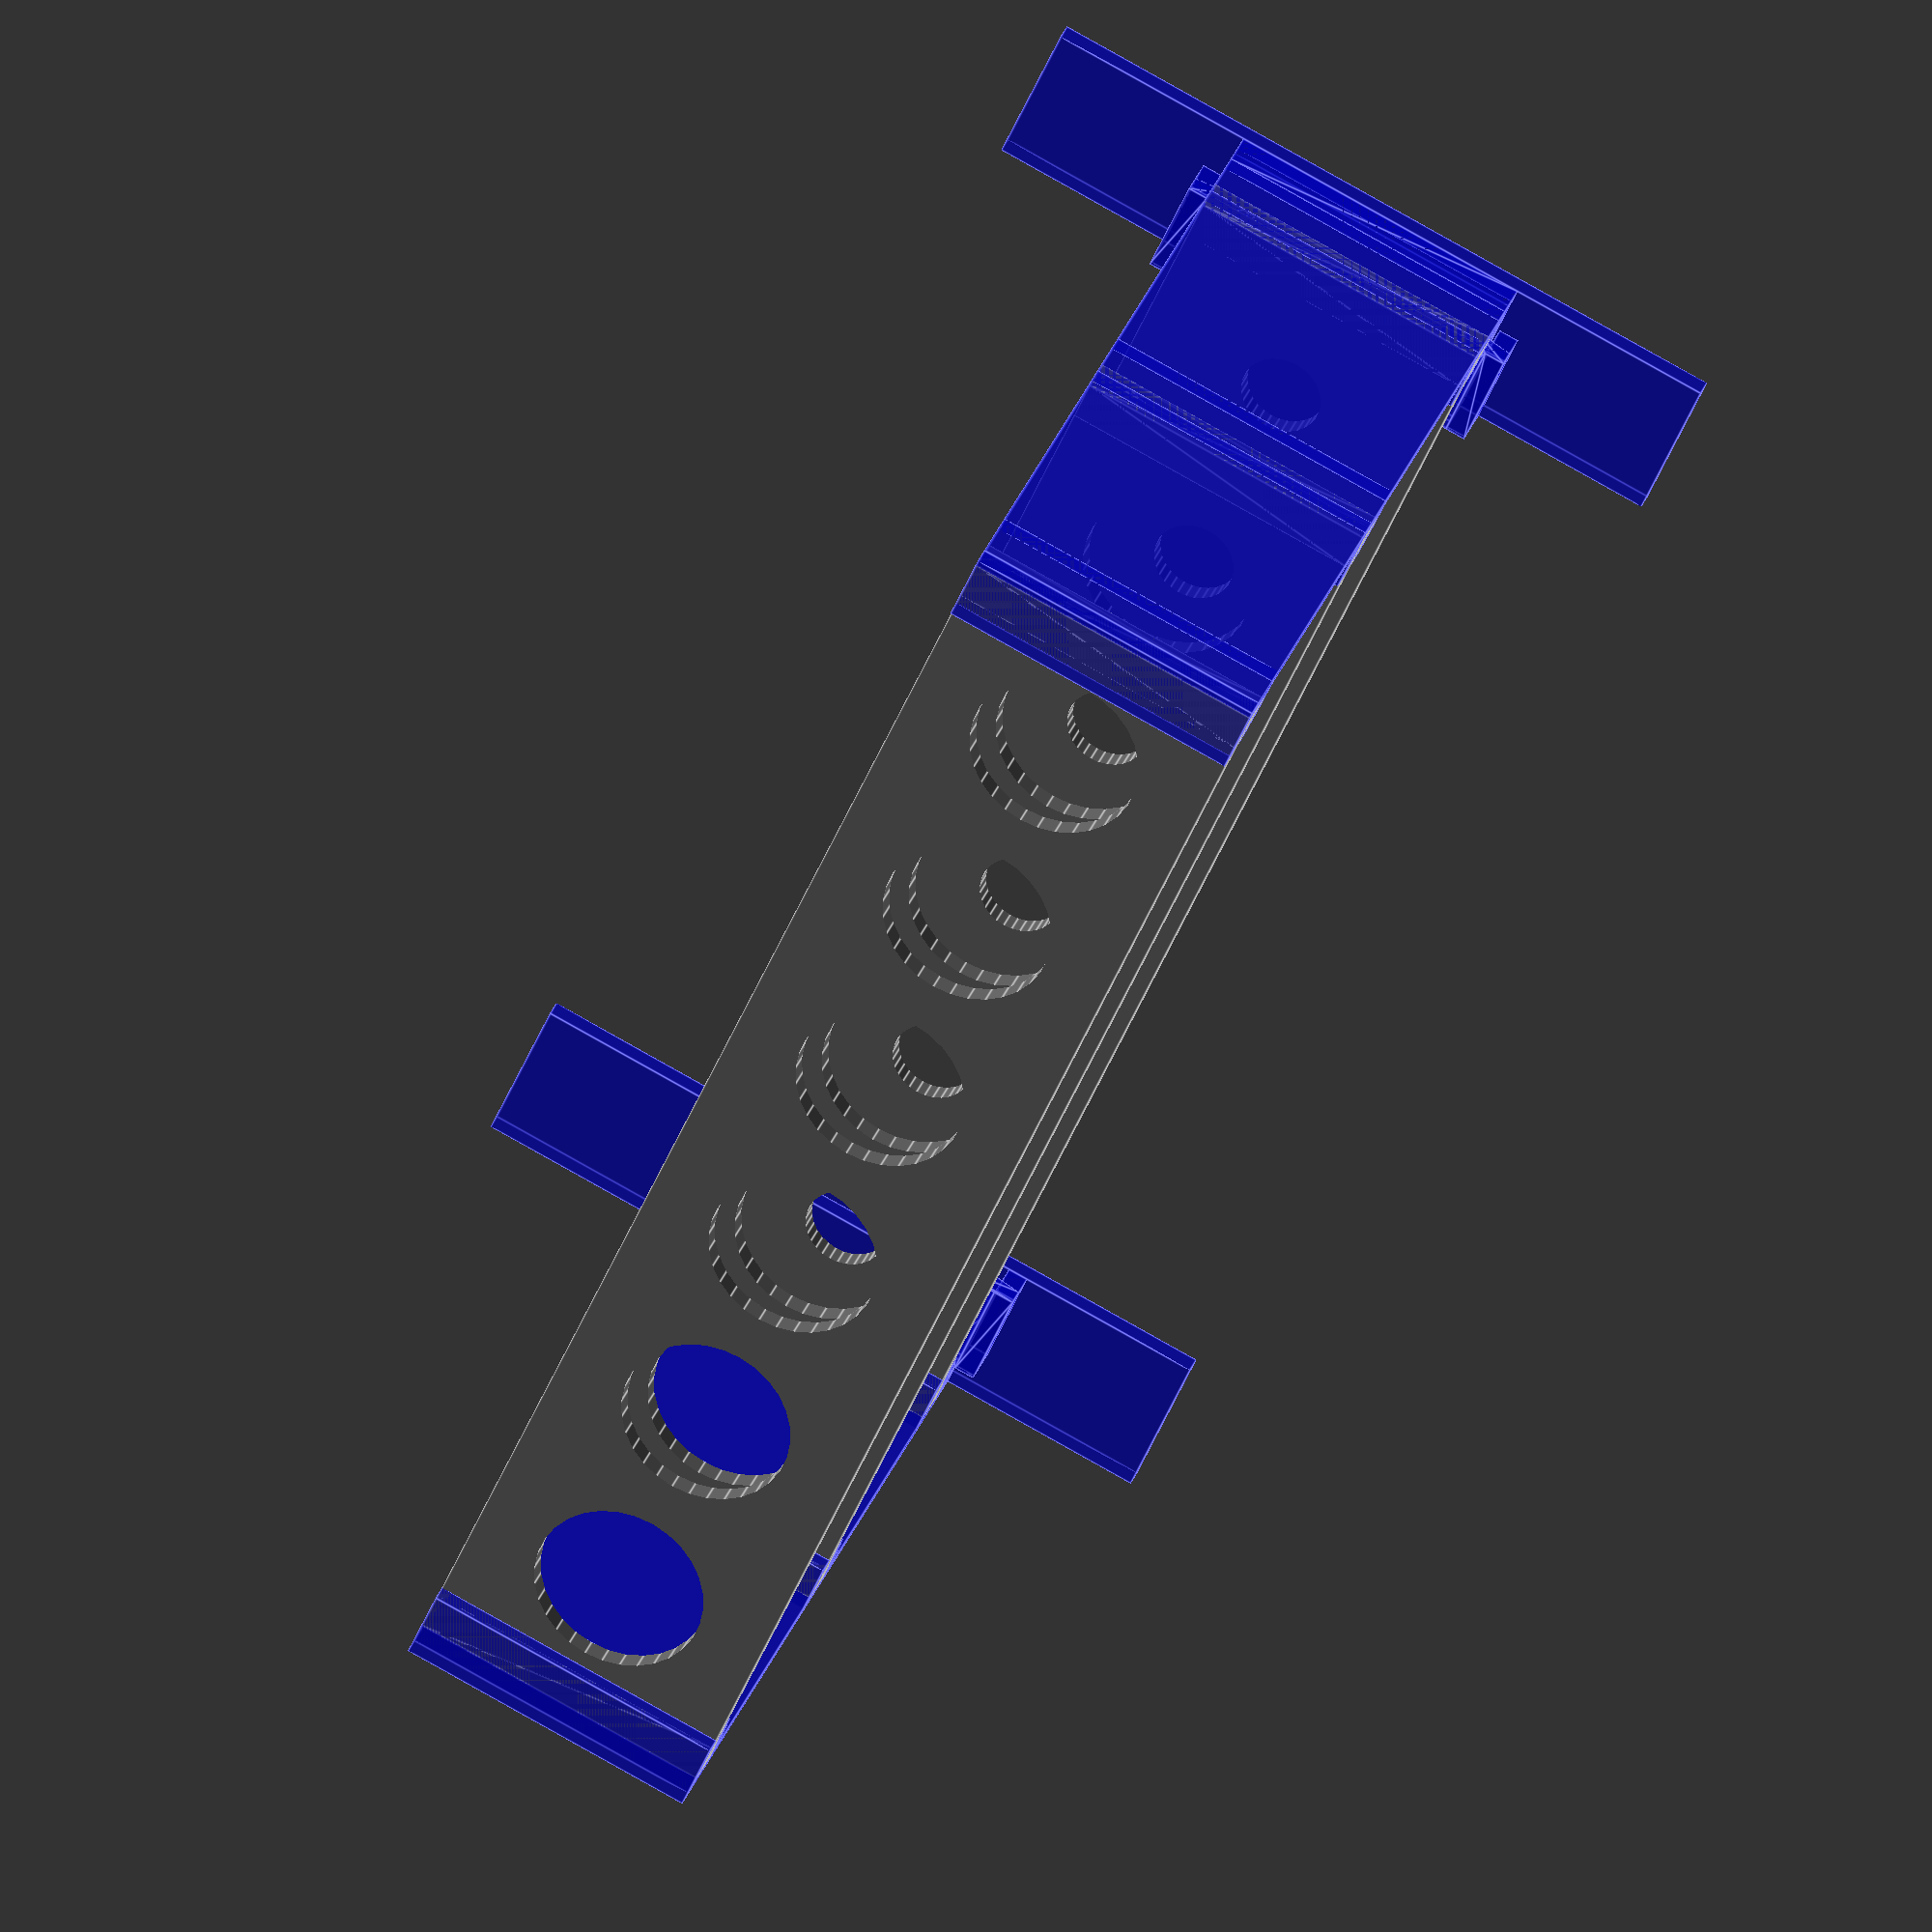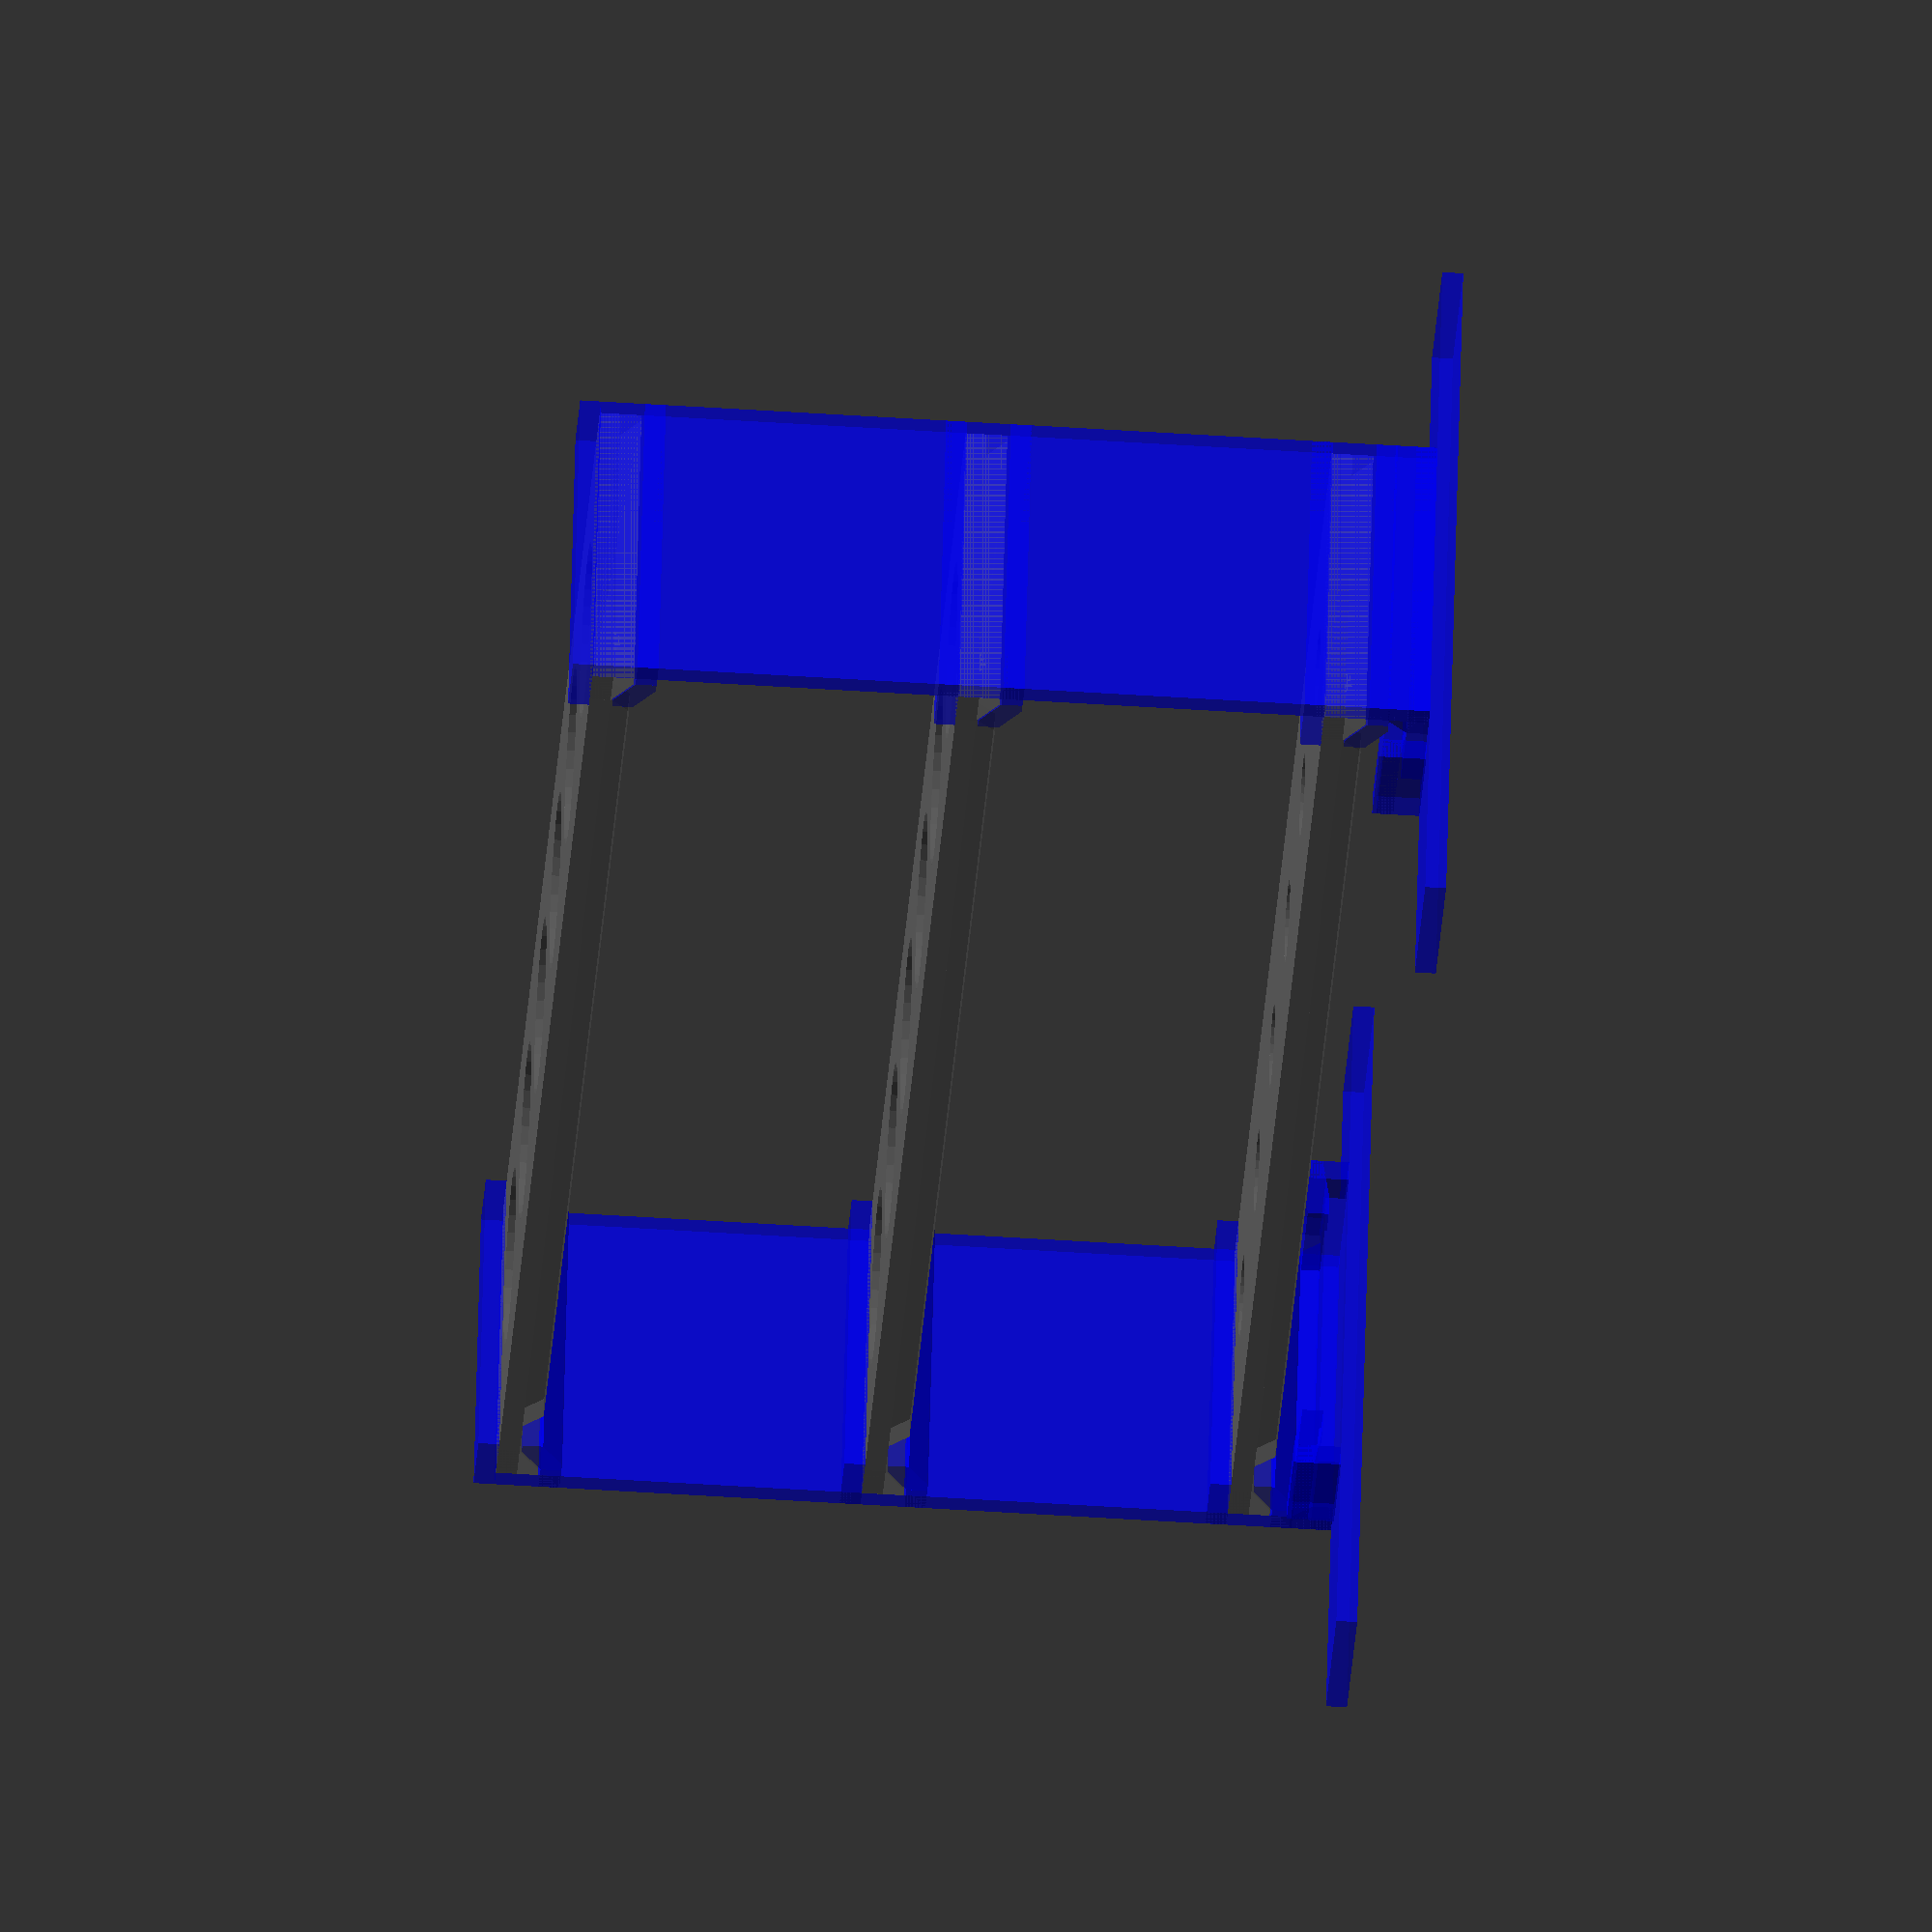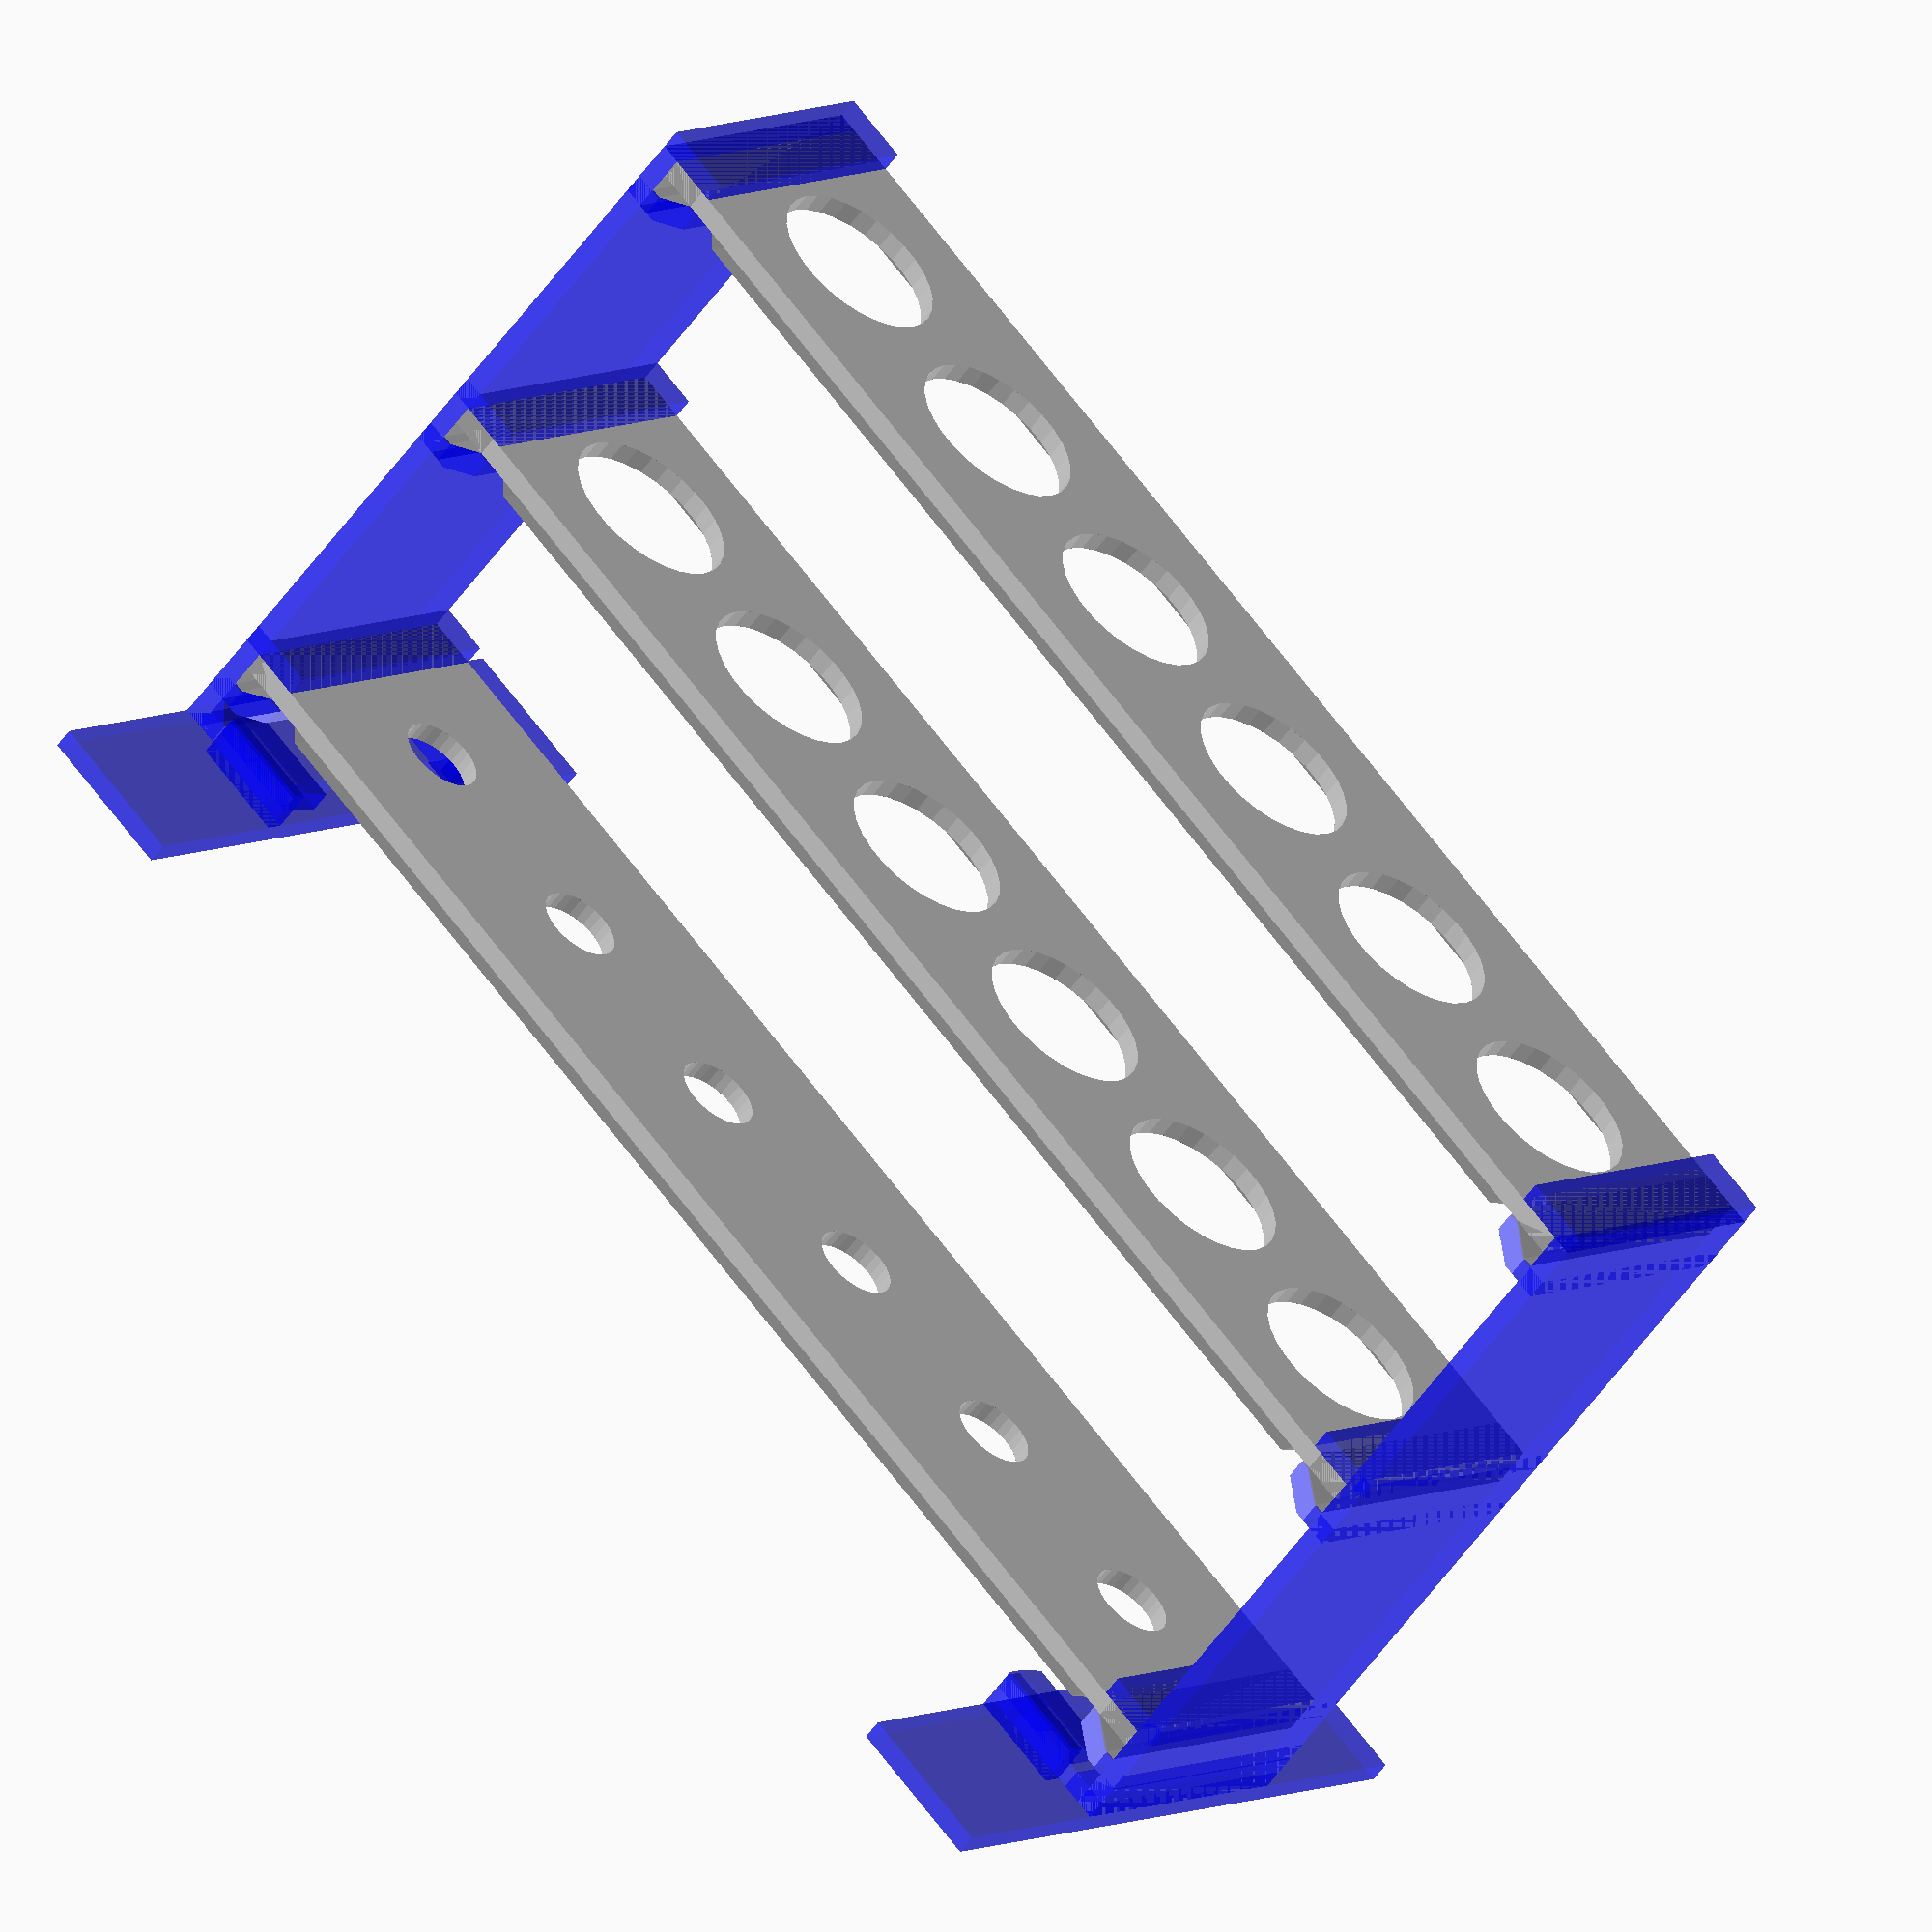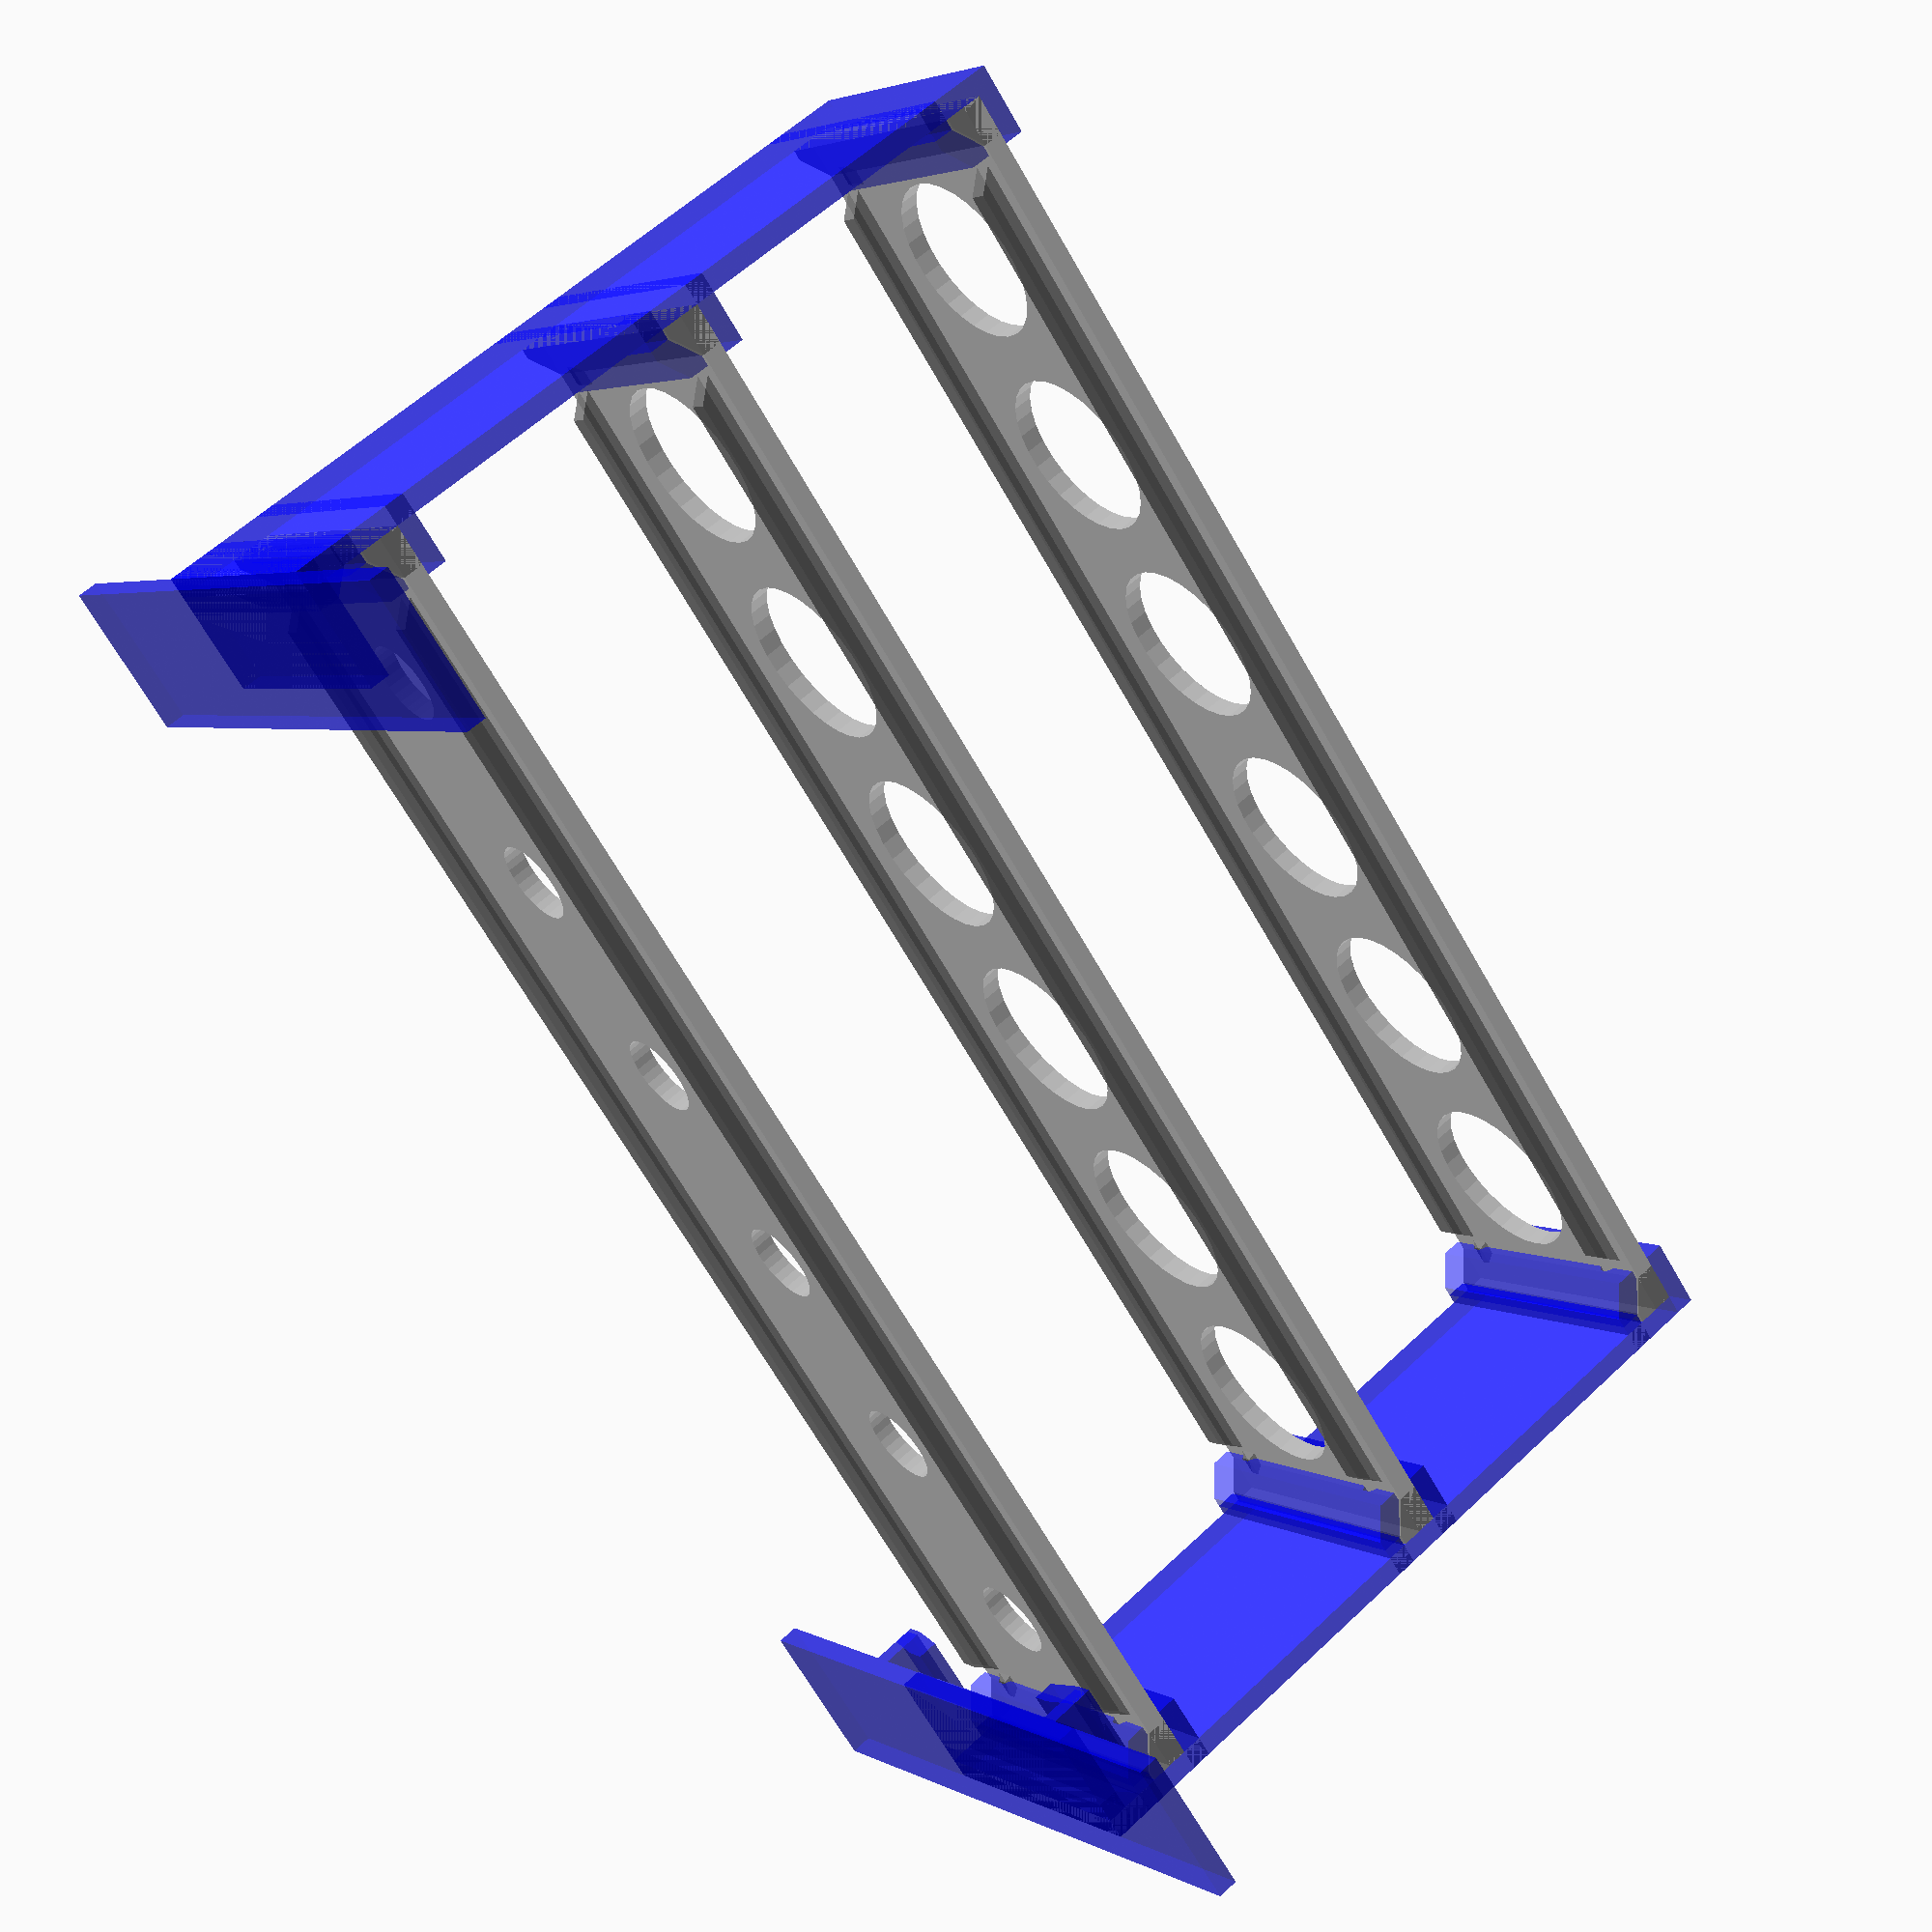
<openscad>
/* [Parts] */
// select parts to display or print
Print_Part = "assembly"; // [assembly,platter_stand,platter_shelves,stand,shoe,shelf_1,shelf_2,shelf_3]

/* [Tubes] */
// X separation between tubes (along row)
tube_x_separation = 22; // [5:0.5:50]
// Y separation between tubes (between rows)
tube_y_separation = 22; // [5:0.5:50]
// How many rows of tubes
tube_y_count = 1; // [1:6]
// How many tubes on each row
tube_x_count = [6,6,6,6,0,0]; // 1:20
// Offset the row by a quarter of a tube. Alternate +1 and -1 to stagger rows.
tube_x_offset = [0,0,0,0,0,0]; // -1:1:1
// How large is the hole on each shelf (top..bottom)
tube_size = [17,17,8];

/* [Shelves] */
// Base size of each shelf  (x,y,z)
shelf_size = [140,30,2]; // 1:0.5:200
// How many shelves
shelf_count = 3; // [2:3]
// Vertical distance between shelves
shelf_height = 35; // [0:60]
// Thickness of reinforcement rails
reinforcement_rail = 2.0; // [0:0.5:5]
// Distance of rail from shelf edge
reinforcement_edge_inset = 1.5; // [0:0.5:5]
// Size of slide registration bump
registration_bump = 0.6; // [0:0.1:1.5]
// Tolerance distance for slide fit
slide_tolerance = 0.2; // [0:0.05:0.5]


/* [Stand] */
// Vertical height of the bottom shelf
stand_height = 10; // [10:1:40]
// Thickness of stand walls
stand_thick = 2; // [1:0.5:4]
// Width of stand foot
stand_foot = 10; // [5:1:20]
// Add 'shoes' to prevent rack tipping over
stand_shoes = true;
// Base size of stand shoes (x,y,z)
shoe_size = [15,70,2];

/* [Hidden] */
// Inset from slide edge for registration bump
registration_inset = 3; // [0:1:10]
// Distance of rail from stand
reinforcement_rail_inset = 6; // [0:1:10]

// combine options into arrays

// How much shelf space to allocate to each tube (x,y)
tube_separation = [tube_x_separation,tube_y_separation];





/*
// 1 x 10ml test
tube_y_count = 1;
tube_x_count = [1];
tube_x_offset = [0];
tube_size = [17,17,8];
tube_separation = [22,20,0];
shelf_size = [30,30,2];
shelf_height = 30;
shelf_count = 3;
stand_height = 10;
stand_thick = 2;
stand_foot = 10;
shoe_size = [15,70,2];
reinforcement_edge_inset = 2;
reinforcement_rail = 2.5;

*/

/*
// 14 x 2ml
tube_y_count = 2;
tube_x_count = [7,7];
tube_x_offset = [0,0];
tube_size = [11,11,7];
tube_separation = [15.5,20,0];
shelf_size = [120,40,1.5];
shelf_height = 16;
shelf_count = 3;
stand_height = 10;
stand_thick = 2;
stand_foot = 10;
*/

// pill box markings
/*
upper_markings = ["S","M","T","W","T","F","S"];
upper_markings_size = 4;
upper_markings_y = 40;
*/



if(Print_Part=="shelf_1") {
	shelf(0);
} else if(Print_Part=="shelf_2") {
	shelf(1);
} else if(Print_Part=="shelf_3") {
	shelf(2);
} else if(Print_Part=="stand") {
	translate([0,0,shelf_size[1]/2])
		rotate([-90,0,0]) stand();
} else if(Print_Part=="shoe") {
	translate([0,0,shoe_size[0]])
		rotate([0,90,0]) shoe();
} else if(Print_Part=="platter_stand") {
	// stand and shoes
	mirror_x() {
		translate([5,-(stand_height+shelf_height*(shelf_count-1))/2,shelf_size[1]/2])
			rotate([-90,0,0]) stand();
		if(stand_shoes) translate([-stand_foot-13,0,shoe_size[0]]) 
			rotate([0,90,0]) shoe();
	}
} else if(Print_Part=="platter_shelves") {
	// shelves
	for(i=[0:shelf_count-1]) translate([0,(i-(shelf_count-1)/2)*(shelf_size[1]+5),0]) 
		shelf(i);
} else {
	rack_assembly();
}

module rack_assembly() {
	color("grey",0.6) for(i=[0:shelf_count-1]) translate([0,0,(shelf_count-i-1)*shelf_height+stand_height]) {
		rotate([180,0,0]) shelf(i);
	}
	color("blue",0.5) mirror_x() translate(-[shelf_size[0]/2,0,0]) {
		stand();
		if(stand_shoes) {
			translate([-2,0,-shoe_size[2]]) shoe();
		}
	}
}

module shoe() {
	translate([0,-shoe_size[1]/2,0])
		cube(shoe_size);
	clip_offset = 5; // stand_thick*2 + 1;
	clip_size = [shoe_size[0]-clip_offset,2,2];
	p = [clip_offset,-shelf_size[1]/2-2-slide_tolerance,shoe_size[2]];
	mirror_y() {
		translate(p) cube(clip_size+[0,0,2.1]);
		hull() {
			translate(p+[0,0,stand_thick+0.51]) cube(clip_size);
			translate(p+[0,4,stand_thick-slide_tolerance]) cube(clip_size);
		}
		//translate(p+[0,stand_thick*2,stand_thick-slide_tolerance]) cube(clip_size+[0,3,0]);
	}
}

module stand() {
	cut_z = 0; // shelf_size[2];
	translate(-[stand_thick,shelf_size[1]/2,0]) {
		cube([stand_thick,shelf_size[1],(shelf_count-1) * shelf_height + stand_height]);
		for(i=[0:shelf_count-1]) translate([0,0,(i)*shelf_height+ stand_height]) {
			// slide rail
			translate([0,0,0]) cube([stand_thick+5,shelf_size[1],2]);
			translate([0,0,-4-shelf_size[2]-slide_tolerance]) {
				cube([stand_thick+1,shelf_size[1],2]);
				translate([stand_thick,0,0]) difference() {
					hull() {
						translate([1,0,0]) cube([1,shelf_size[1],2]);
						translate([4,0,2]) cube([1,shelf_size[1],2]);
					}
					// registration bumps
					for(y=[
						registration_inset,
						shelf_size[1]-registration_inset-registration_bump*2-1
					]) {
						translate([1,y,4]) hull() {
							cube([5,registration_bump*2+1,0.1+slide_tolerance]);
							translate([0,registration_bump,-registration_bump]) cube([5,1,0.1+registration_bump+slide_tolerance]);
						}
					}
				}
			}
		}
		// foot
		cube([stand_foot+stand_thick,shelf_size[1],stand_thick]);
		// foot chamfer
		hull() {
			cube([stand_thick,shelf_size[1],stand_thick*2]);
			cube([stand_thick*2,shelf_size[1],stand_thick]);
		}
	}
}

module shelf(index=0) {
	translate(-[shelf_size[0],shelf_size[1],0]/2) {
		difference() {
			cube(shelf_size);
			// tube holes
			for(y=[0:tube_y_count-1]) {
				x_count = tube_x_count[y];
				tube_origin = [
					shelf_size[0] - tube_separation[0]*(x_count-1 - tube_x_offset[y]*0.5), 
					shelf_size[1] - tube_separation[1]*(tube_y_count-1), 
					-1
				]/2;
				for(x=[0:x_count-1]) {
					translate(tube_origin + [x*tube_separation[0],y*tube_separation[1],0])
						cylinder(d=tube_size[index], h=shelf_size[2]+1, $fn=30);
				}
			}
			// markings
			/*
			if(upper_markings) {
				x_count = tube_x_count[0];
				label_origin = [
					shelf_size[0] - tube_separation[0]*(x_count-1 - tube_x_offset[y]*0.5), 
					upper_markings_y, 
					1
				]/2;
				for(x=[0:x_count-1]) {
					translate(label_origin + [x*tube_separation[0],0,0])
						rotate([180,0,0]) linear_extrude(height=1)
							text(upper_markings[x],font="Liberation Sans:style=Bold",size=upper_markings_size,halign="center",valign="center");
					
				}
			}
			*/
		}
		// reinforcement
		if(reinforcement_rail) {
			r = reinforcement_rail;
			if(tube_y_count>1) {
				// reinforcement rails between rows
				for(y=[0:tube_y_count-2]) {
					tube_y = (shelf_size[1] - tube_separation[1]*(tube_y_count-1))/2;
					rail_origin = [
						reinforcement_rail_inset, 
						tube_y + tube_separation[1]*(y+0.5) - r/2, //tube_separation[1]*(y+1) - r/2, 
						shelf_size[2]-1
					];
					rail_size = [ shelf_size[0]-reinforcement_rail_inset*2, r, 1 ];
					hull() {
						translate(rail_origin) cube(rail_size);
						translate(rail_origin+[r,0,r]) cube(rail_size-[2*r,0,0]);
					}
				}
			}
			// reinforcement rails at sides
			for(y=[reinforcement_edge_inset, shelf_size[1]-reinforcement_edge_inset-r]) {
				rail_origin = [
					reinforcement_rail_inset, 
					y, 
					shelf_size[2]-1
				];
				rail_size = [ shelf_size[0]-reinforcement_rail_inset*2, r, 1 ];
				hull() {
					translate(rail_origin) cube(rail_size);
					translate(rail_origin+[r,0,r]) cube(rail_size-[2*r,0,0]);
				}
			}
		}
	}
	mirror_x() translate(-[shelf_size[0],shelf_size[1],0]/2) {
		// slide rails
		difference() {
			hull() {
				cube([4,shelf_size[1],shelf_size[2]]);
				cube([1,shelf_size[1],shelf_size[2]+2]);
			}
		}
		// registration bump
		translate([0,registration_inset,shelf_size[2]-0.1]) hull() {
			cube([5.5,registration_bump*2+1,0.1]);
			translate([0,registration_bump,0]) cube([5,1,0.1+registration_bump]);
		}
	}
	
}

// utilities
 
module cube_centered(size=[10,10,10]) {
	translate(-[size[0],size[1],0]/2) cube(size);
}

module mirror_x() {
	children();
	mirror([1,0,0]) children();
}

module mirror_y() {
	children();
	mirror([0,1,0]) children();
}

module mirror_z() {
	children();
	mirror([0,0,1]) children();
}

module mirror_xy() {
	mirror_x() mirror_y() children();
}

module explode(distance=100, direction=[0,0,1]) {
	nd = direction / norm(direction);
	translate(nd * distance * animate_explode) children();
}

</openscad>
<views>
elev=328.9 azim=293.4 roll=18.0 proj=o view=edges
elev=52.5 azim=199.5 roll=86.0 proj=o view=wireframe
elev=54.9 azim=223.3 roll=325.3 proj=o view=solid
elev=122.2 azim=315.1 roll=314.5 proj=p view=solid
</views>
